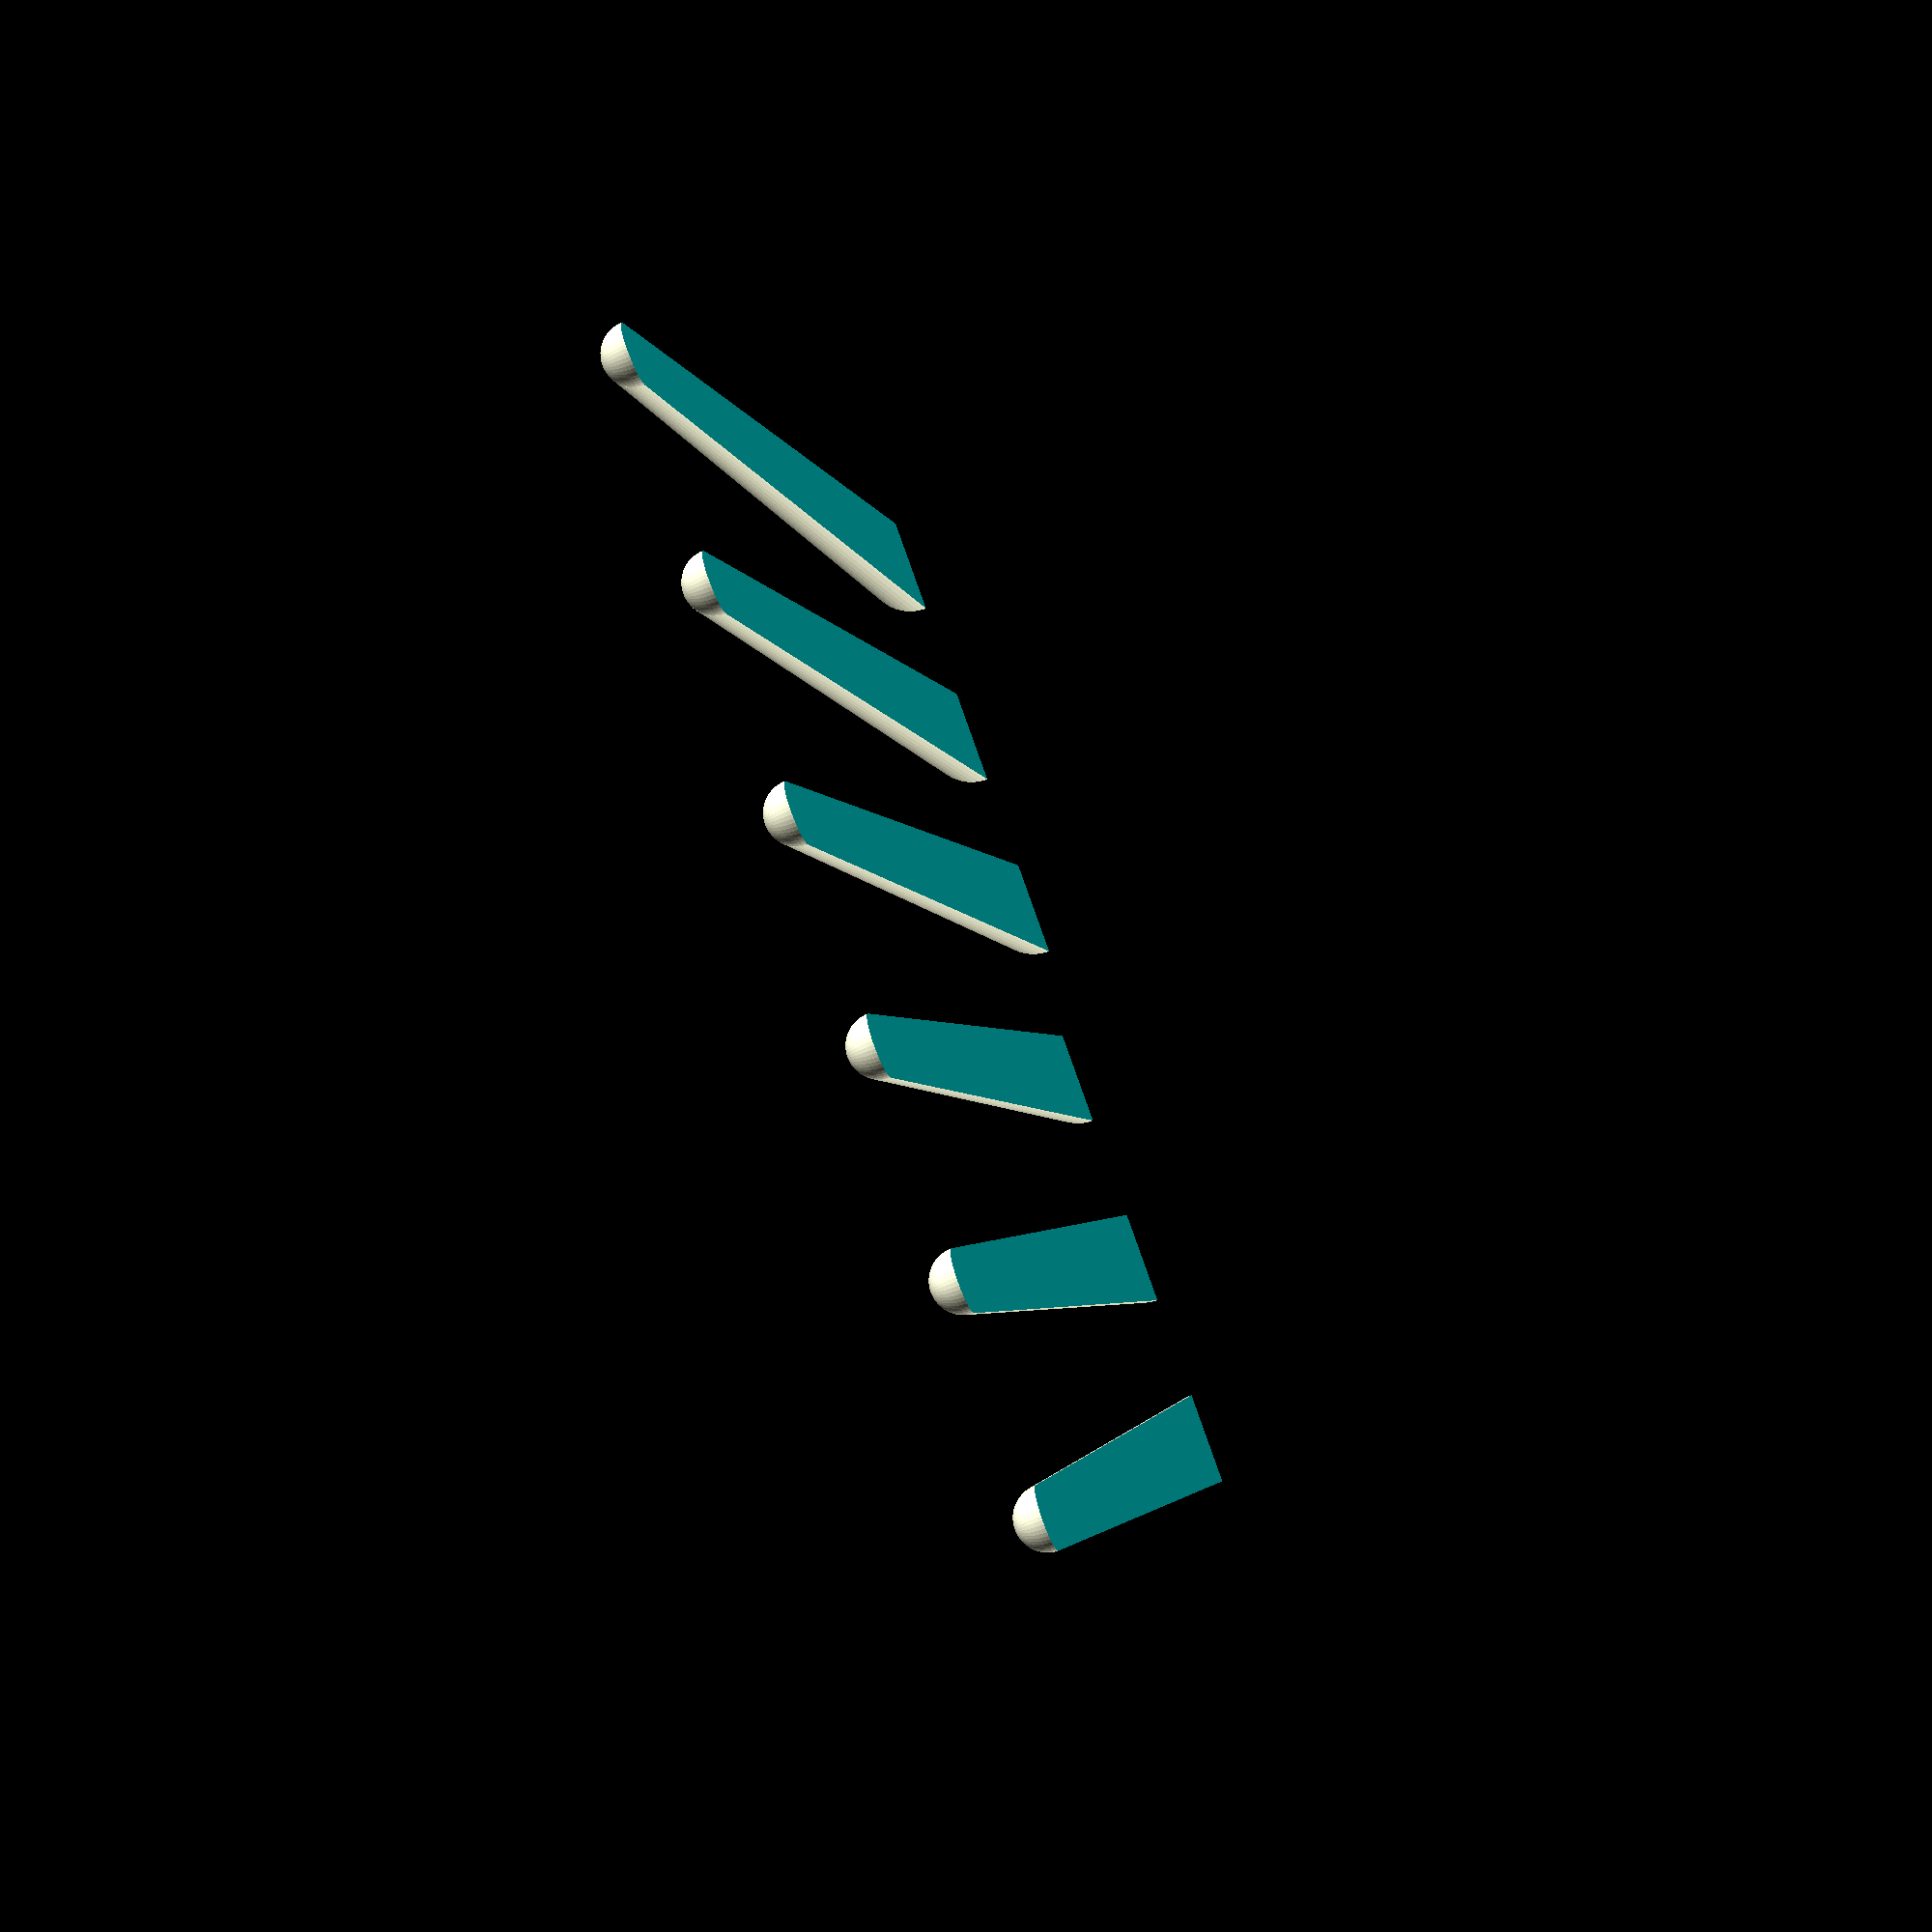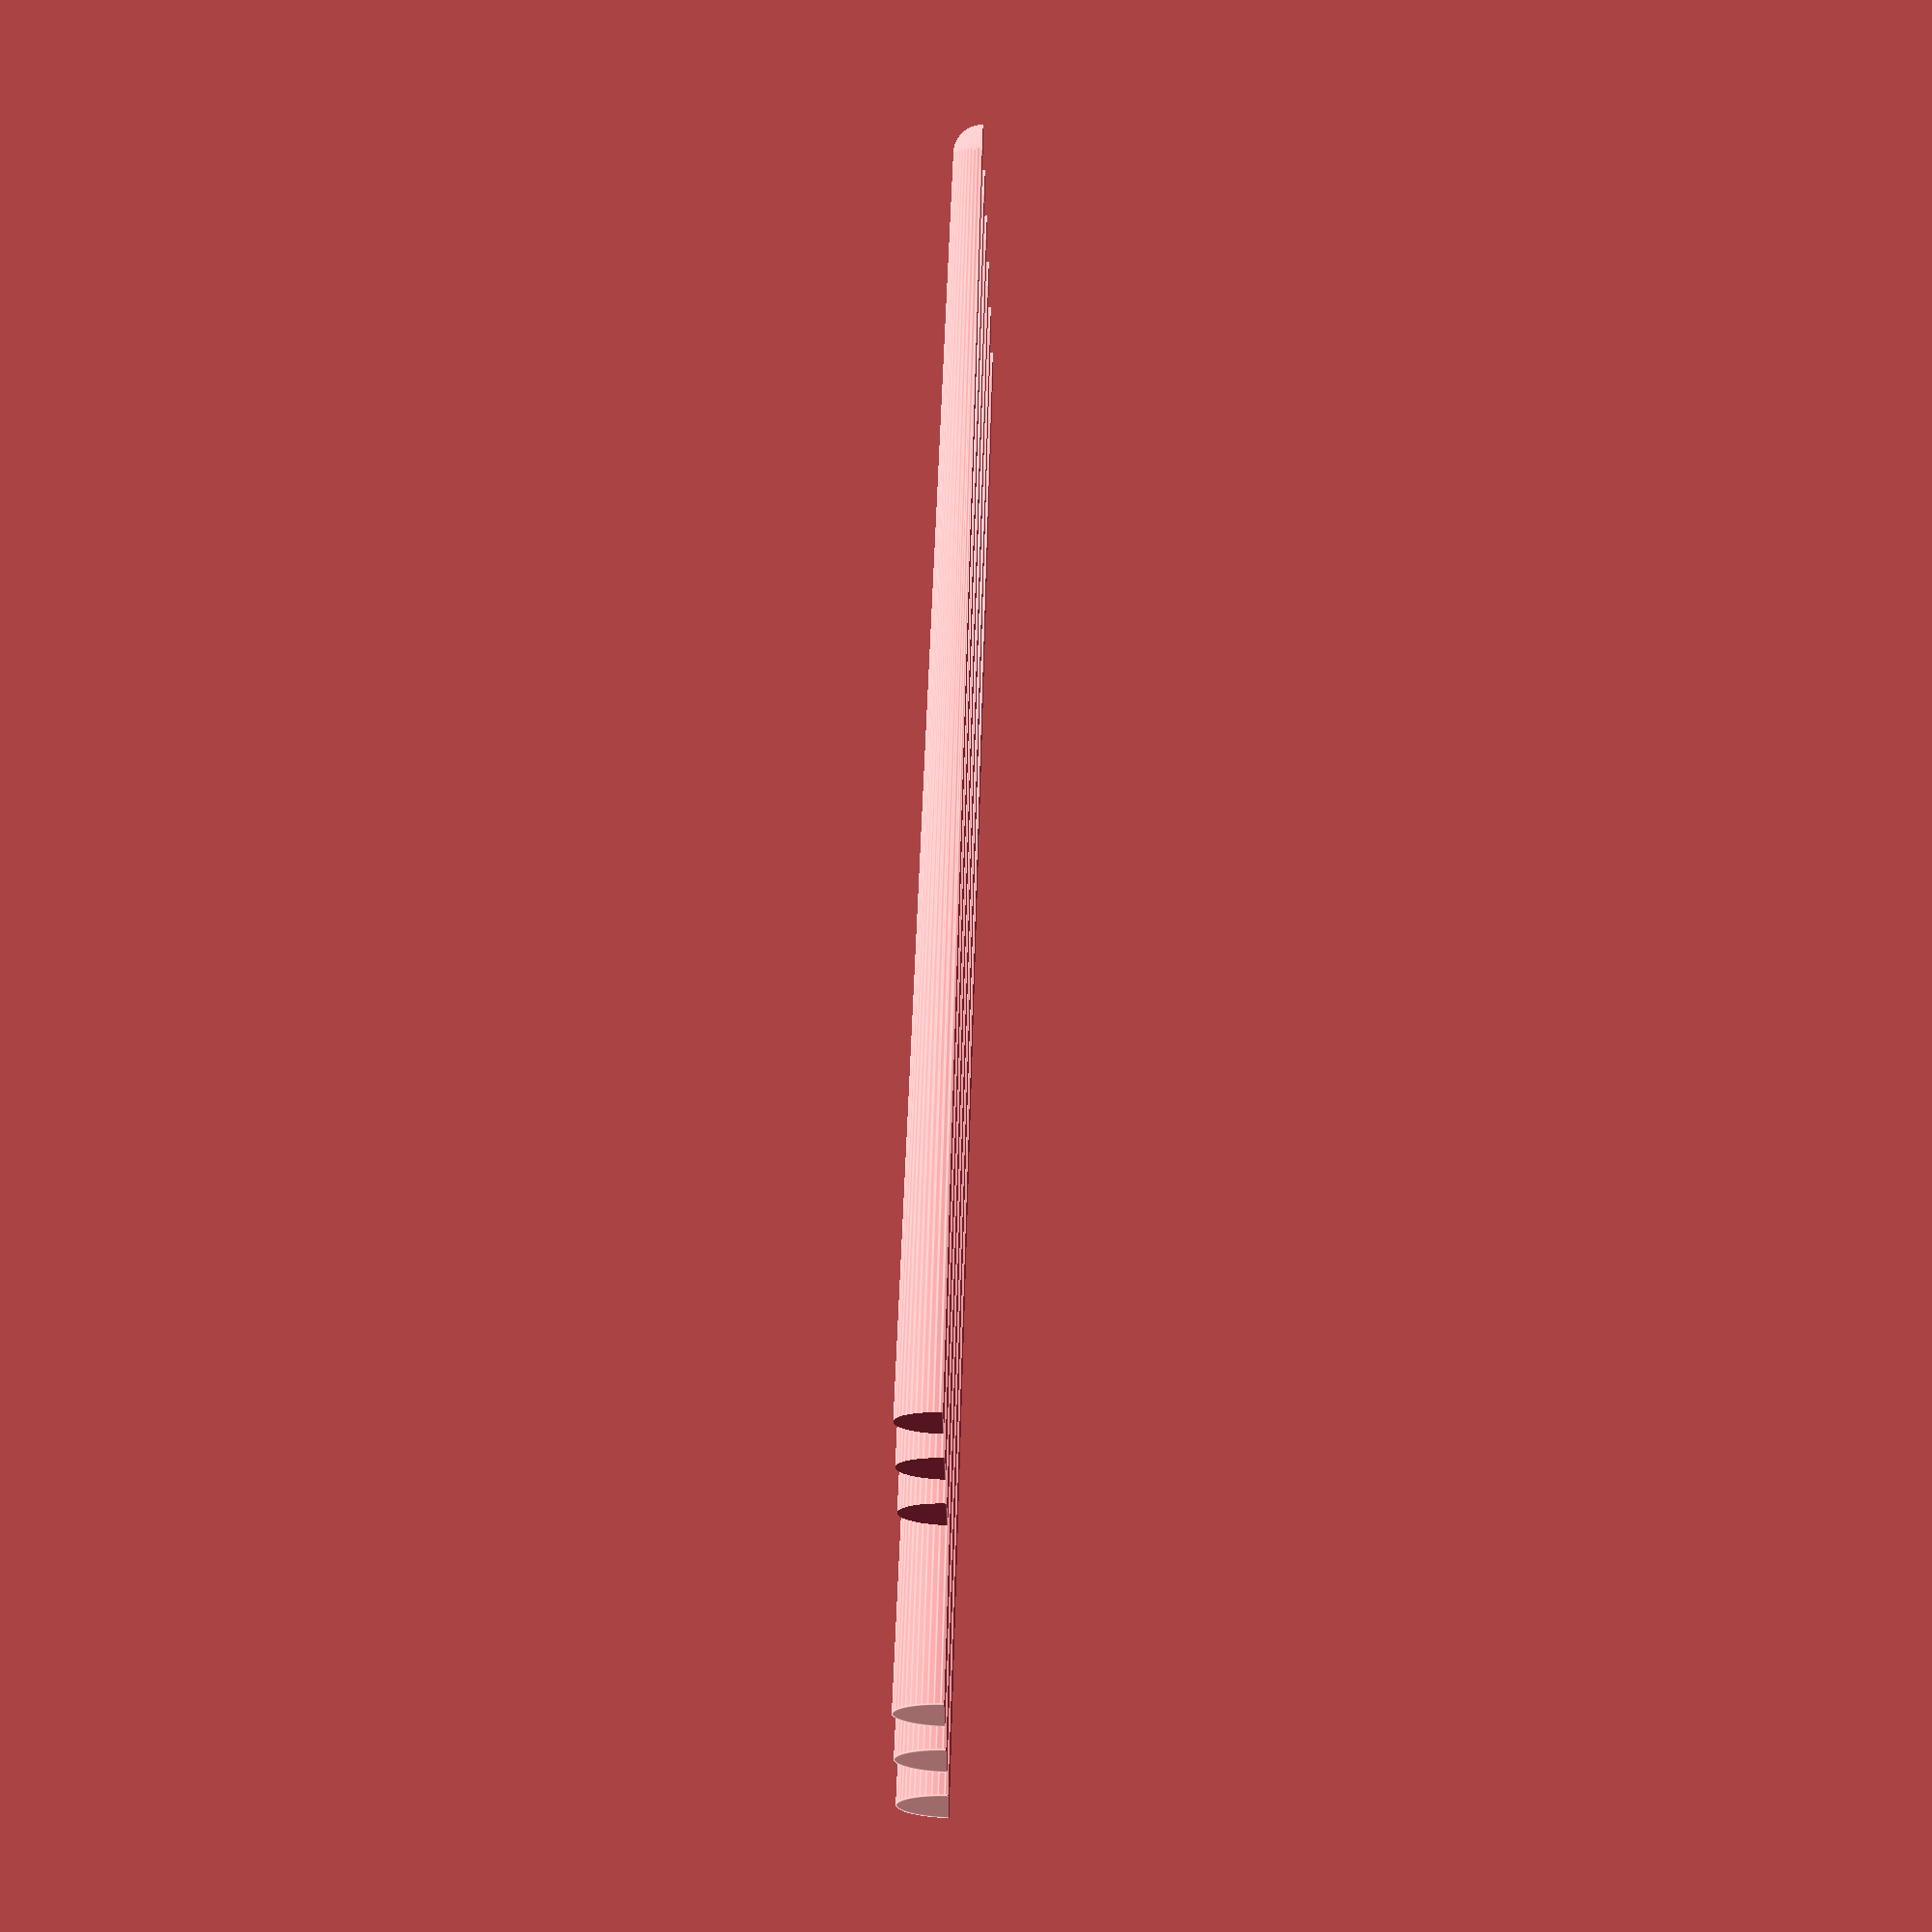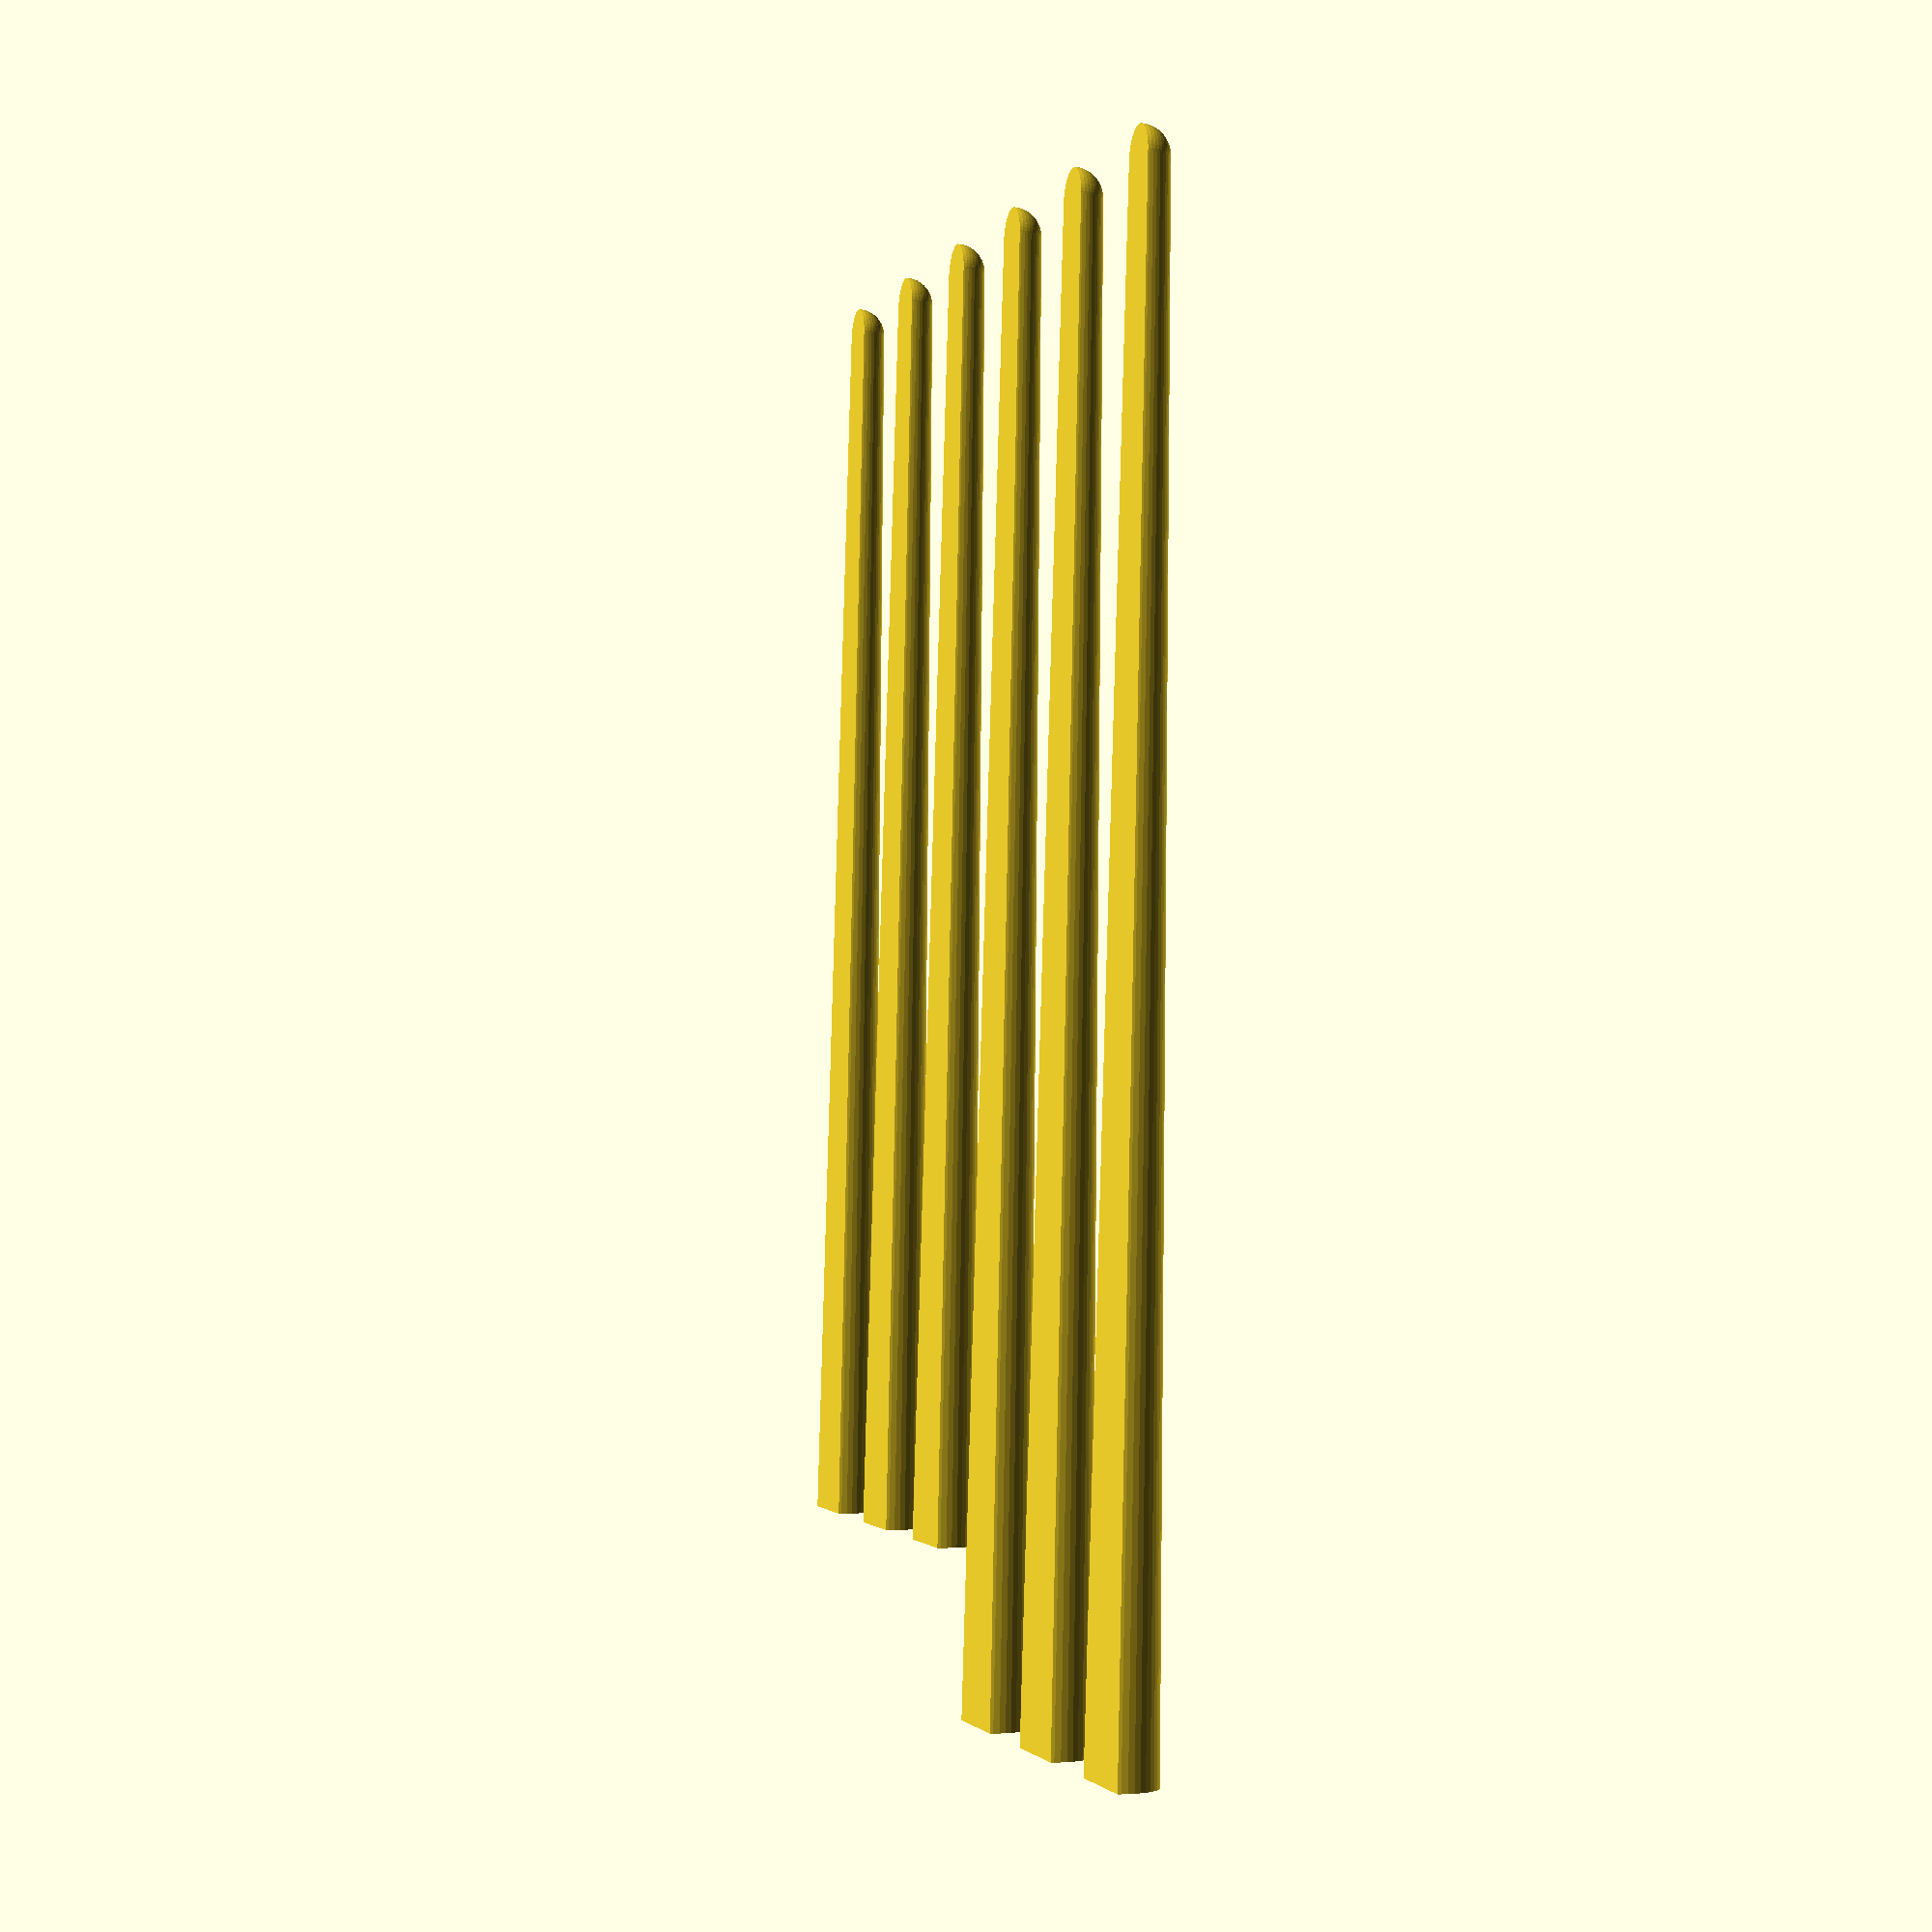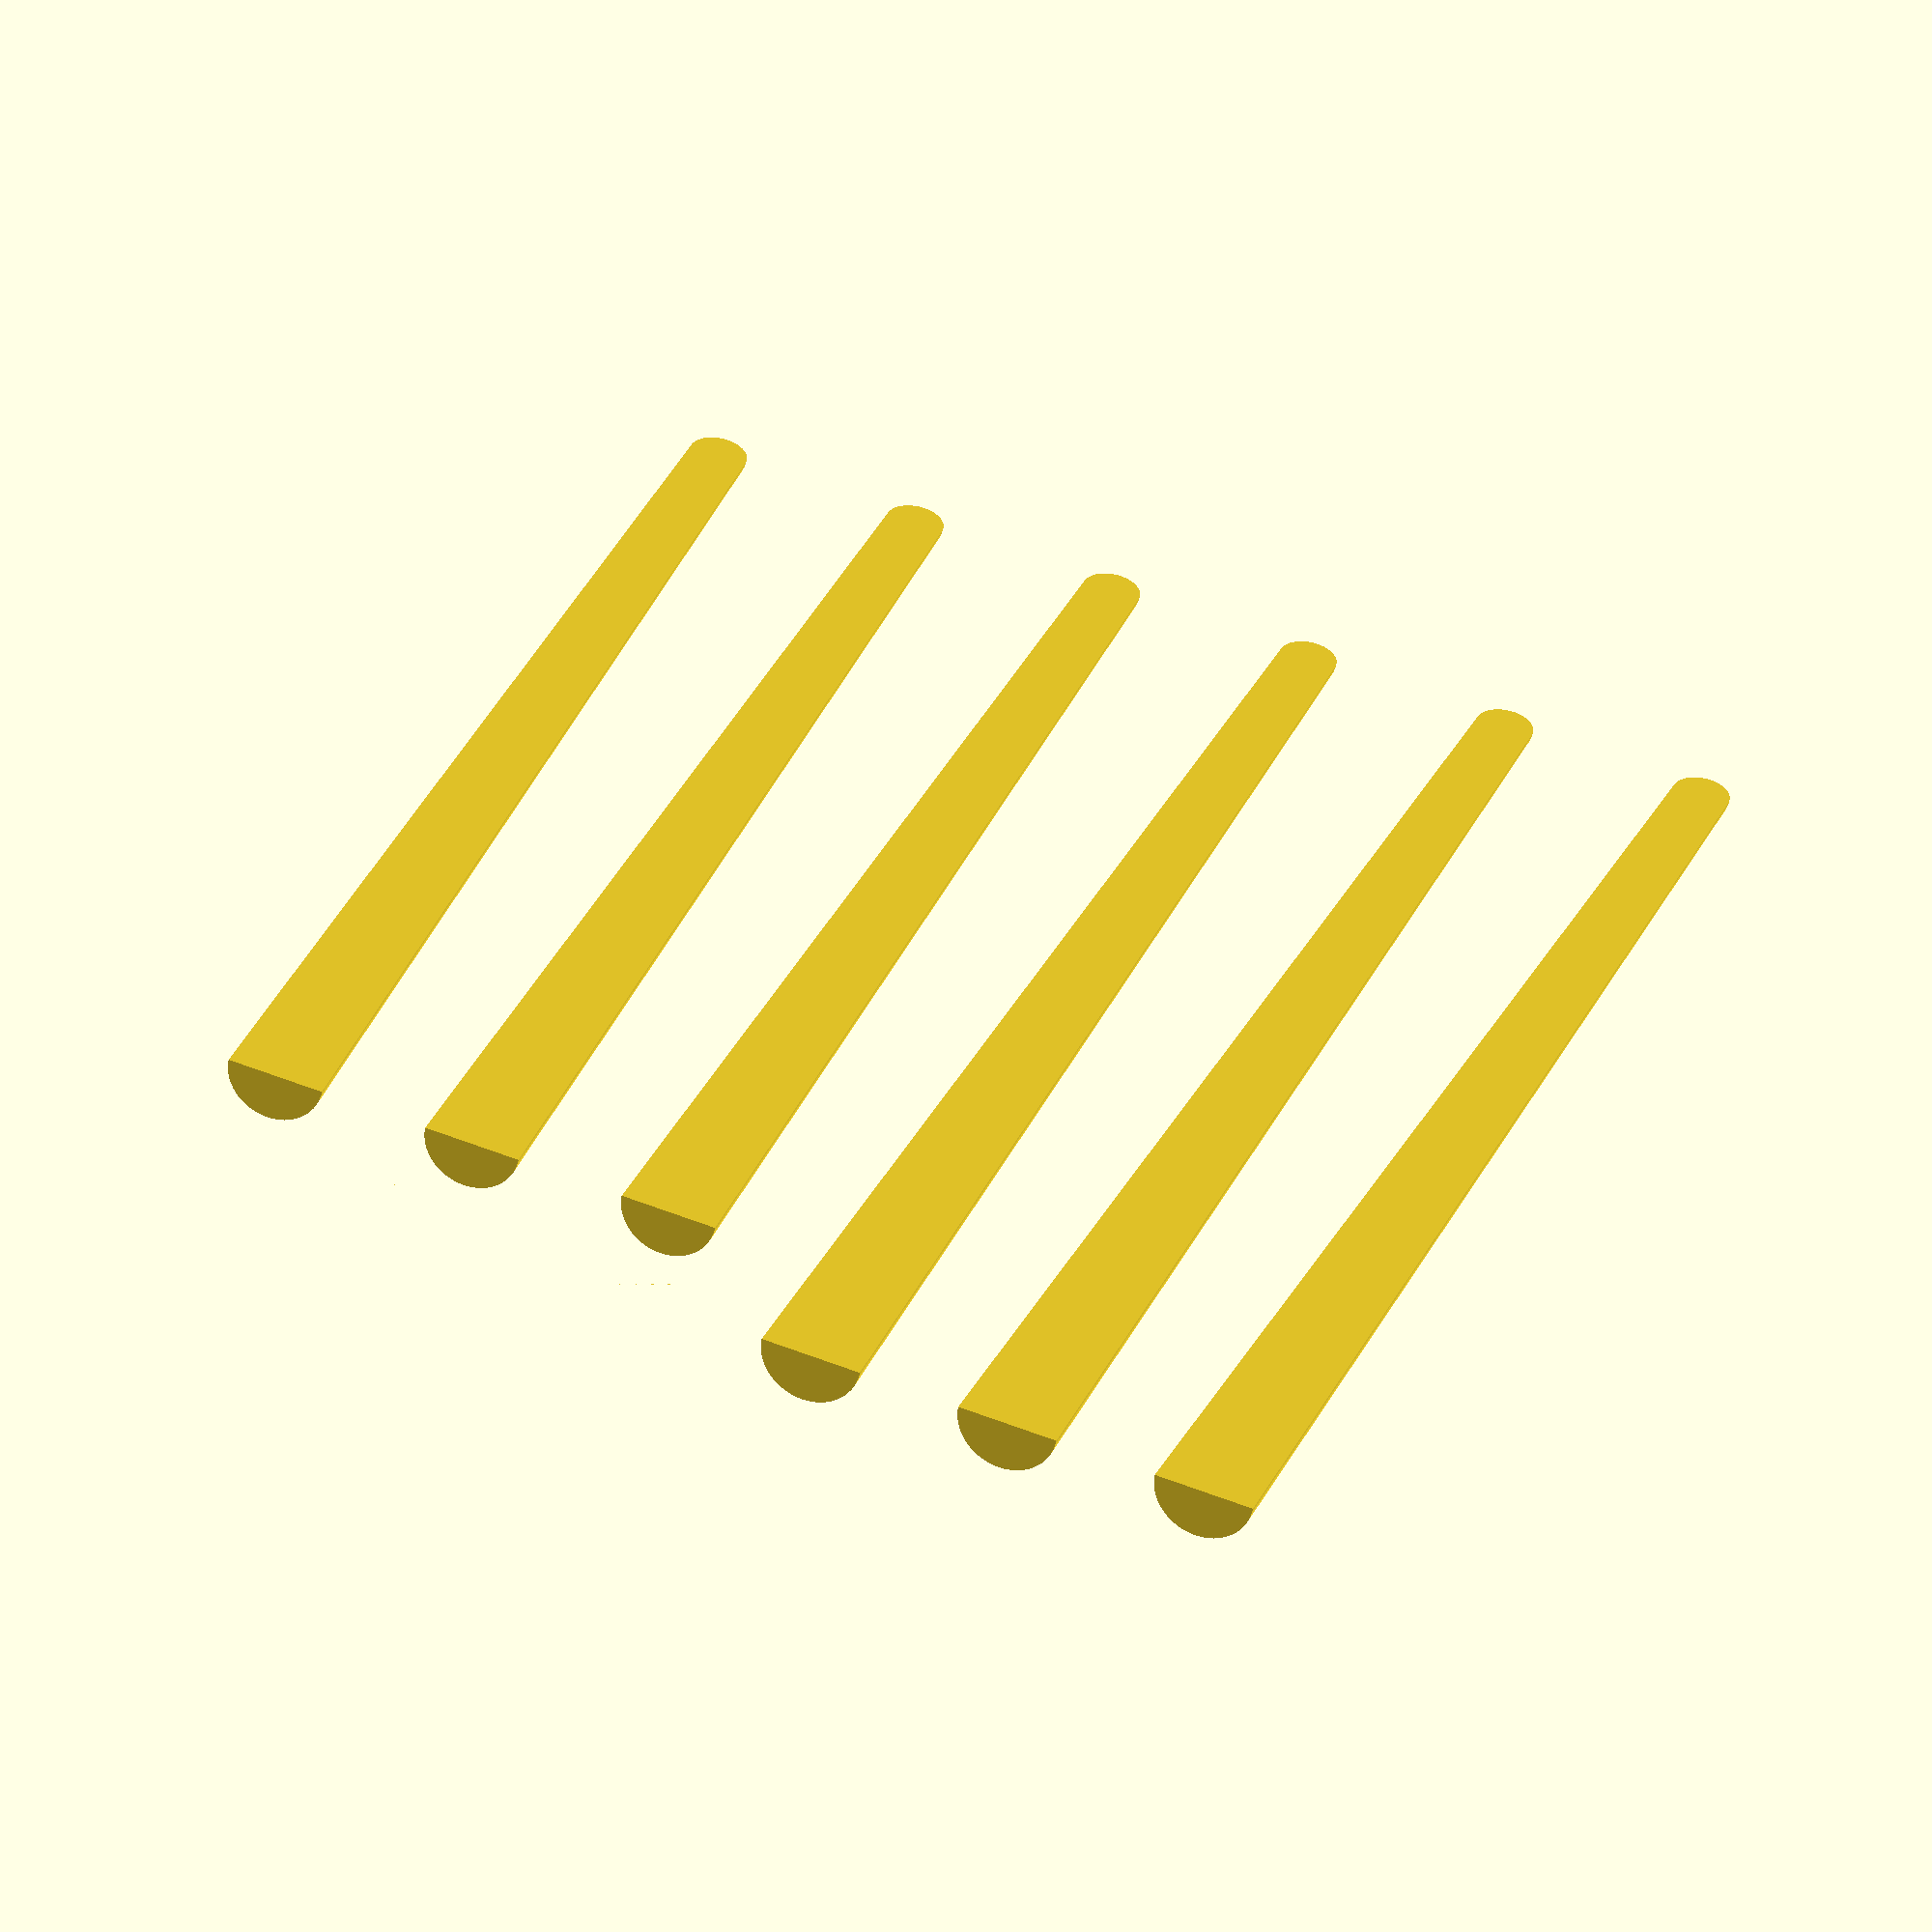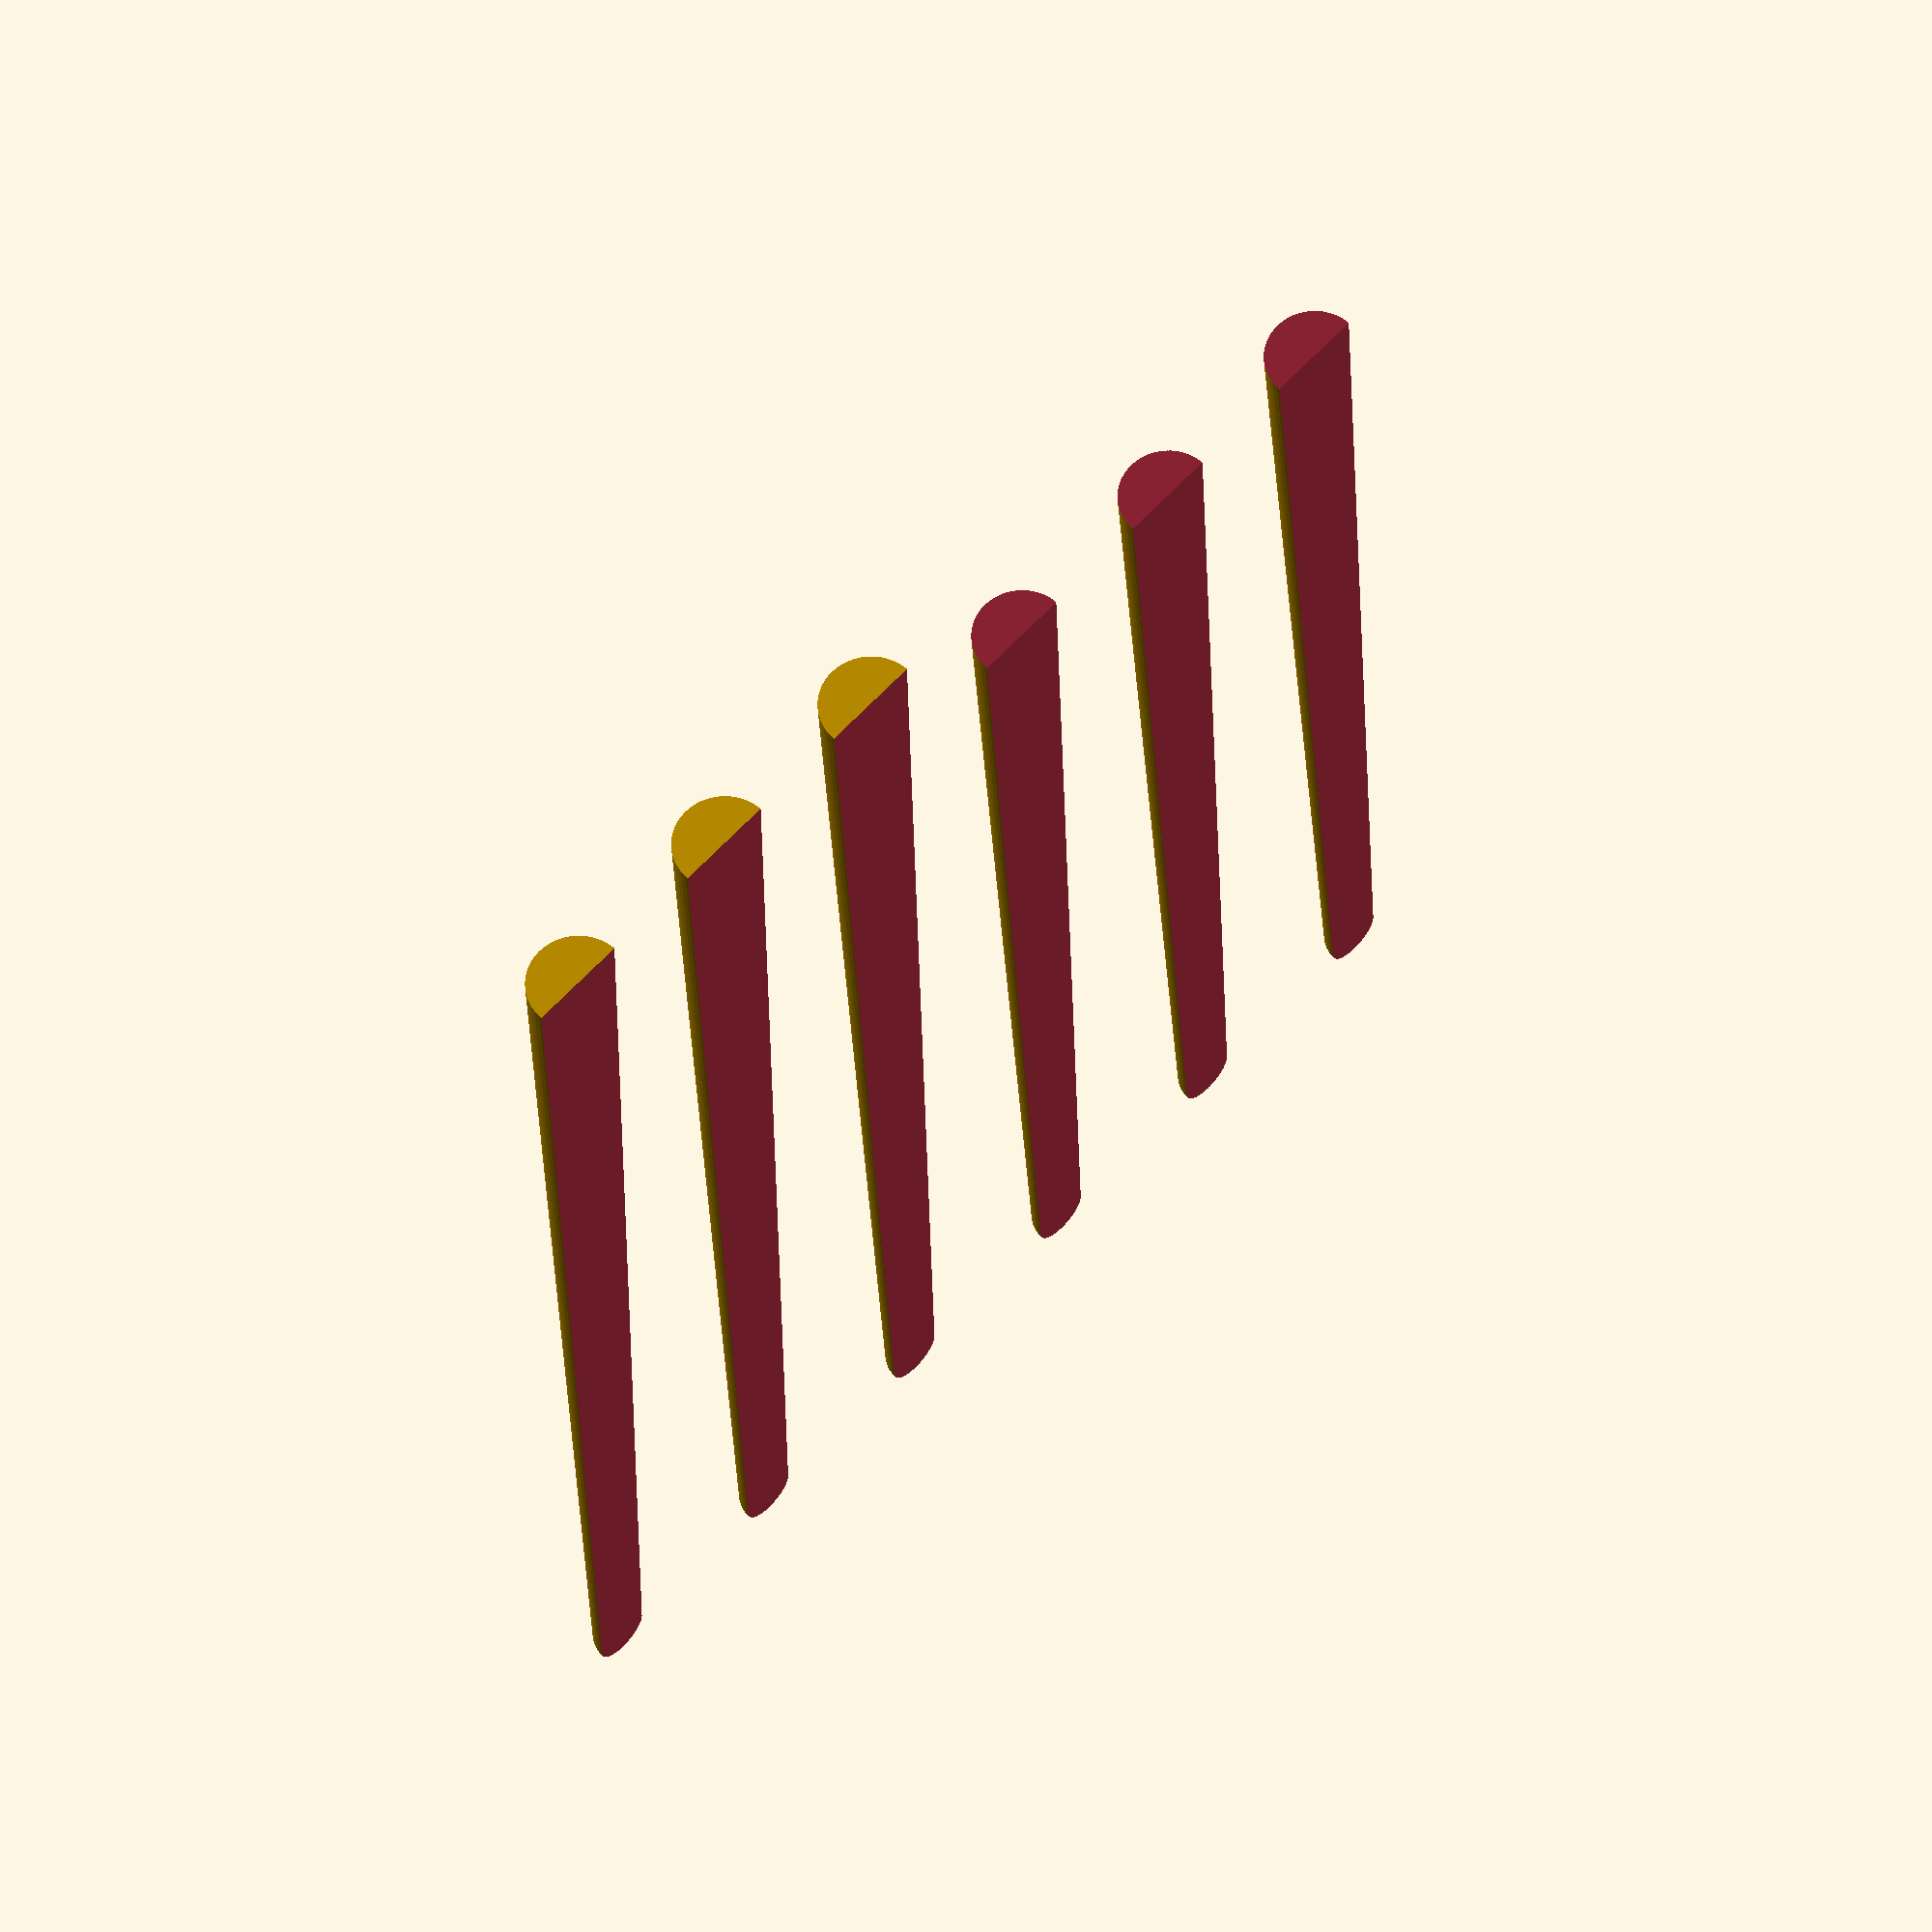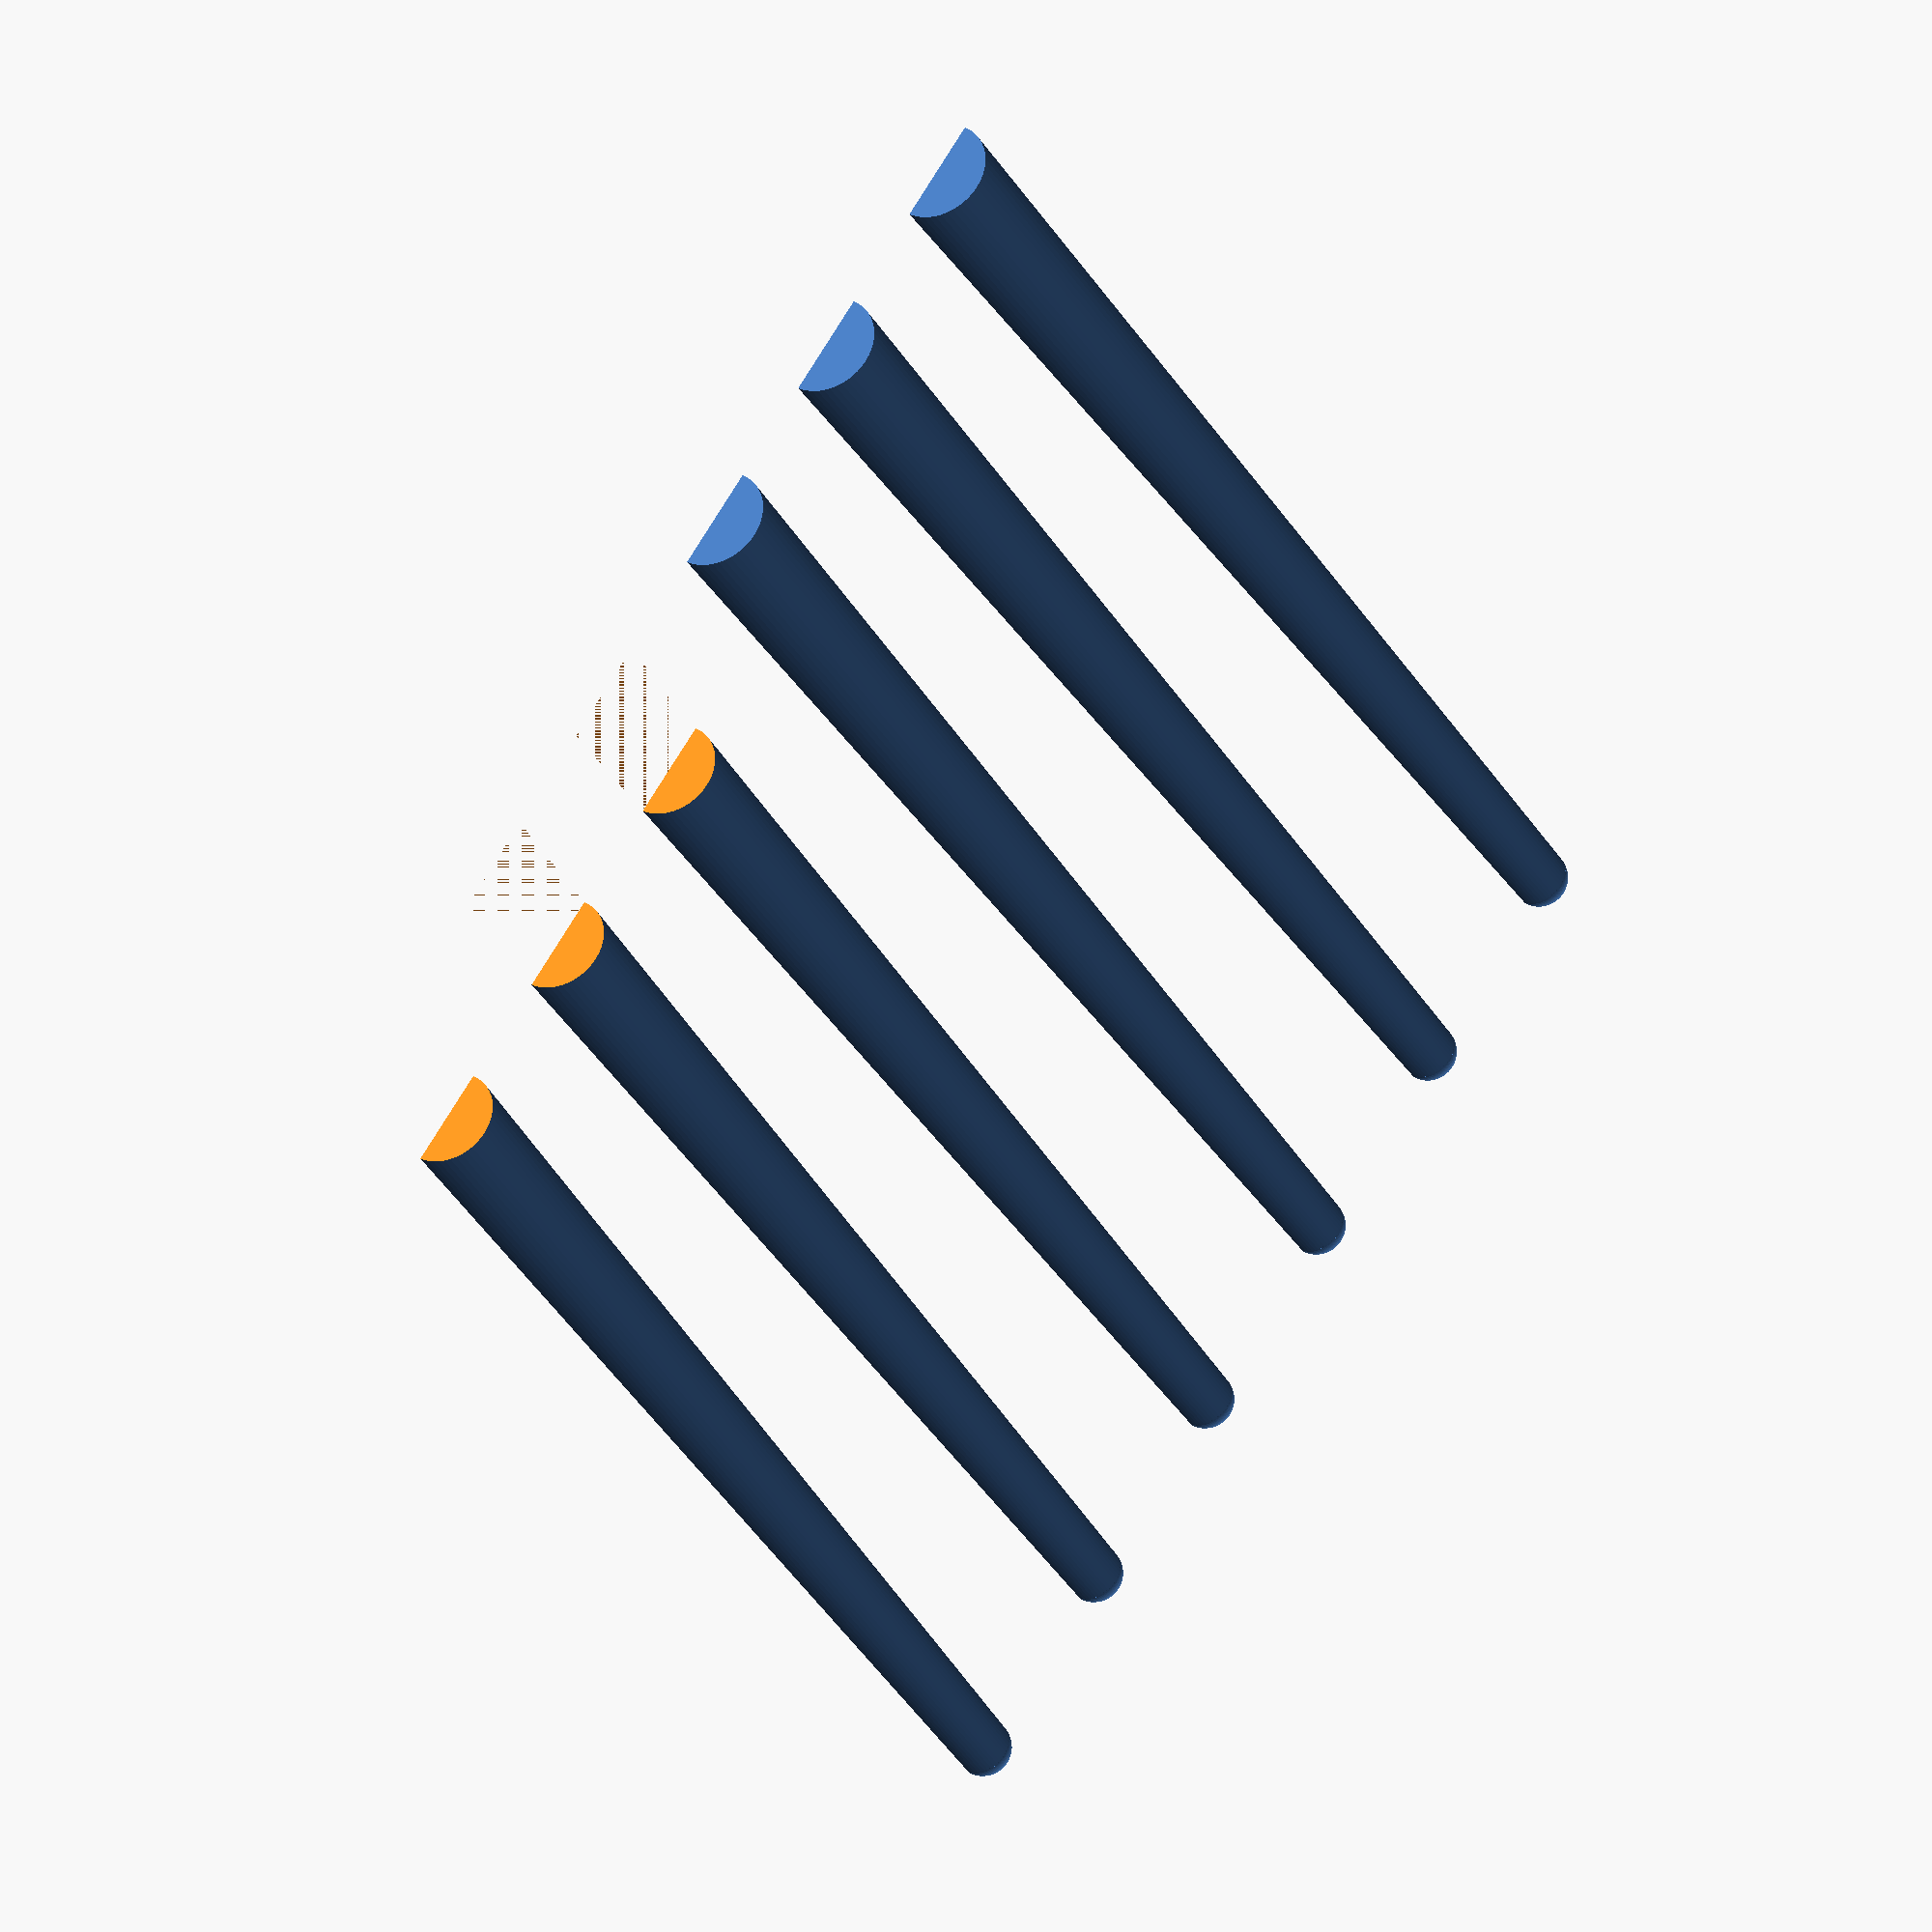
<openscad>
// Rocky Horror Laser
// 20-Aug-2016

$fn = 50;

StrutDiameter = 15;
StrutHeight = 53;
BodyDiameter = 20;
SphereDiameter = 38;
SphereHeight = SphereDiameter/2-5;
BoltHeight = SphereHeight+8;

HandleHeight=105;

TineTip = 11;
TineLength = 275;
TineCurveBasis = StrutHeight+BodyDiameter/2;
TineCurveRadius = 30;
BodyLength = 150;

GuardRadius = 25;
TriggerWidth = 15;
TriggerDepth = 2;

BedHeight = 275;
BedWidth = 298;

True = 1;

False = 0;

AttachPointLength = 30;


module CurvedAdapter()
{
    Angle=15;
    
    rotate(a=Angle, v=[-1,0,0])
       translate([0,0,-11])
          difference()
          {
             cylinder(h=20, r= StrutDiameter/2);
     
             union()
             {
                translate([0,(StrutDiameter+5)/2, BodyDiameter+4])
                   rotate(a=90, v=[1, 0, 0])
                      cylinder(h=StrutDiameter+5, r=BodyDiameter/2);
            
                translate([-20,-20,-9])
                   rotate (a=Angle, v=[1,0,0])  
                      cube([40,40,14]);
             }
          }
}
module TopPiece()
{
    Strut();
    translate([0, 0, StrutHeight+SphereHeight])
        Ball();
    LightningBolt();
}


module Strut()
{
    cylinder(h=StrutHeight, r=StrutDiameter/2);
}


module Ball()
{    
        sphere(r=SphereDiameter/2);
}


module LightningBolt()
{
    s = 0.6;
    translate([-70, 0, StrutHeight+BoltHeight])
    scale([s, 1, s])
    rotate(a=90, v=[1, 0, 0])
    rotate(a=-7, v=[0, 0, 1])
    translate([0, 0, -2])
    linear_extrude(height=4, center=false, convexity=10, twist=0) 
    {
        polygon([
        [45, 0],  // bottom left
        [110, 0], // bottom right
        [110, 20], [80, 20],
        [90, 30],
        [50, 40],
        [65, 55],
        [ 0, 60], // top left
        [35, 45],
        [25, 30], 
        [60, 20]
        // bottom left = start = [50, 0]
        ]);
    }
}

module TwoTopPieces()
{
    intersection()
    {
        translate([-120, 0, 0]) cube([270, 270, 50]);
    
        union()
        {
            translate([0, 0, 2]) rotate(a=-90, v = [1, 0, 0]) TopPiece();
            translate([50, 0, -2.001]) mirror([1, 0, 0])
                rotate(a=-90, v = [1, 0, 0]) TopPiece();
        }
    }
}
module Tine(ExtraLength, RemoveAttachment)//an individual Tine
{
    difference()
    {
        union()
        {
            rotate(a=90,v=[0, 1, 0])
                cylinder (h=TineLength+ExtraLength, r1=BodyDiameter/2, r2=TineTip/2, center=true);
            translate([TineLength/2,0,0])
                sphere(r=TineTip/2);
        }
        
        if (RemoveAttachment)
        {
            translate([-(TineLength/2+20),-BodyDiameter,-BodyDiameter])
                cube([AttachPointLength+20,BodyDiameter*2,BodyDiameter]);
        }
    }
}
module Tines()//All Tine Pieces
{
    difference()
    {
        union()
        {   
            translate([0,-100,-0.01])
                rotate(a=180, v= [1,0,0])
                    Tine(0,1);
            translate([0,-60,-0.01])
                rotate(a=180, v=[1,0,0])
                    Tine(0,1);
            translate([0,-20,-0.01])
                rotate(a=180, v=[1,0,0])
                    Tine(0,1);
            translate([0,20,0])
                Tine(0,0);
            translate([0,60,0])
                Tine(0,0);
            translate([0,100,0])
                Tine(0,0);
        }
        translate([-(TineLength+20)/2       ,-(TineLength+20)/2,-15])
            cube ([TineLength+20,          TineLength+20,15]);
    }
}
module GunBase()//The Base all parts come off of
{
    translate([0,BodyLength/2-20,0])//move the center of the object to the center of the grid
    {
        TineBase();//creates the cross peice, the corners, and the bases for the side tines
    
        rotate(a=90, v=[-1,0,0])
            cylinder(h=TineCurveRadius,r=BodyDiameter/2);//create the center tine base
    
        rotate(a=90, v=[1,0,0])
            cylinder(h=BodyLength,r=BodyDiameter/2);//create the body
    
        translate([0,-(BodyLength+  SphereHeight),0])
            Ball();//create the ball at the body's end
    }
}
module TineBase()
{
    rotate (a=90, v = [0, 1, 0])
        cylinder (h=((StrutHeight*2)+BodyDiameter), r=BodyDiameter/2, center=true); //cross peice
    
    difference()//right curve
    {
        translate([StrutHeight+BodyDiameter/2,TineCurveRadius,0])
            rotate_extrude (convexity = 10)//Donut base of the curve
                translate([TineCurveRadius,0,0]) circle(r=BodyDiameter/2);
        
        union()
        {//The pieces to remove from the donut
            translate([0,-BodyDiameter,-(BodyDiameter+10)/2])
                cube([TineCurveBasis,TineCurveBasis+BodyDiameter*2,BodyDiameter+10]);
            translate([TineCurveBasis-5,TineCurveRadius,-BodyDiameter+10/2])
                cube([TineCurveRadius+20,TineCurveRadius+15,BodyDiameter+10]); 
        }
    }
    
    difference()
    {//the left corner
        translate([-(StrutHeight+BodyDiameter/2),TineCurveRadius,0])
            rotate_extrude (convexity = 10)//The donut base of the corner
                translate([TineCurveRadius,0,0]) circle(r=BodyDiameter/2);
        union()
        {//the peices to remover from the donut
            translate([-TineCurveBasis,-BodyDiameter,-(BodyDiameter+10)/2])
                cube([TineCurveBasis,TineCurveBasis+BodyDiameter*2,BodyDiameter+10]);
            translate([-(TineCurveBasis+TineCurveRadius*2),TineCurveRadius,-BodyDiameter+10/2])
                cube([TineCurveRadius*2+5,TineCurveRadius+15,BodyDiameter+10]); 
        }
    }
}
module GunBasePeice ()
{
    intersection()
    {
        GunBase();
        
        translate([-150,-150,0])
            cube([300,300,30]);
    }
}

module GunHandle()
{
    cylinder(h=HandleHeight, r=BodyDiameter/2);
    
    translate ([0,0,HandleHeight+SphereHeight])
        Ball();
    
    Trigger();
    
    HandleAdaptor();
}

module Trigger()
{
    
    
    intersection()
    {
        rotate (a=90, v=[1,0,0])
            translate([BodyDiameter/2,0,-7.5])
                rotate_extrude (convexity=10)
                    translate ([GuardRadius,0,0])
                        polygon (points = [
                            [0,0],
                            [0,TriggerWidth],
                            [TriggerDepth,TriggerWidth],
                            [TriggerDepth,0]]);
        
        translate([0,-10,0])
            cube([70,60,60]);
    }
}
module HandleAdaptor()
{
    rotate(a=180, v=[1,0,0])
        difference()
        {
            union()
            {
                cylinder(h=9, r= BodyDiameter/2);
                
                linear_extrude (height=9, center=false, convexity=10, twist=0)
                {
                    polygon([
                    [(GuardRadius+BodyDiameter/2),(-TriggerWidth/2)],
                    [(GuardRadius+BodyDiameter/2),(TriggerWidth/2)],
                    [(GuardRadius+BodyDiameter/2+TriggerDepth),(TriggerWidth/2)],
                    [(GuardRadius+BodyDiameter/2+TriggerDepth),(-TriggerWidth/2)]]);
                }
            }
     
            translate([-(BodyDiameter/2+5),0,BodyDiameter/2+1])
                rotate(a=90, v=[0, 1, 0])
                    cylinder(h=80, r=BodyDiameter/2);
            
        }
}
module GunHandleParts()
{
    intersection ()
    {
        translate ([20,0,0])
            union()
            {
                rotate (a=90, v=[-1,0,0])
                    GunHandle();
                translate ([-45,0,0])
                    mirror(v=[1,0,0])
                        rotate (a=90, v=[-1,0,0])
                            GunHandle();
            }
        
        translate ([-100,-20,0])
            cube([200,200,40]);
    }
}
module FullDesign ()
{
    translate([0,-10,0])
        SideBody();
    
    rotate(a=90, v=[0,0,1])
        translate([(TineLength/2+BodyLength/2-20+TineCurveRadius), -(StrutHeight+BodyDiameter/2+TineCurveRadius),0])
            Tine(0,True);//right tine
    
    rotate(a=90, v=[0,0,1])
        translate([(TineLength/2+BodyLength/2-20+TineCurveRadius), (StrutHeight+BodyDiameter/2+TineCurveRadius),0])
            Tine(0,True);//left tine
    
    rotate(a=90, v=[0,0,1])
        rotate (a=90, v=[-1,0,0])
            translate([(TineLength/2+BodyLength/2-20+TineCurveRadius), 0,0])
                Tine(0,True);//center tine
    
    translate([0,BodyLength/2-20,0])
        TineCurves();
}
module SideBody()
{
    translate([0,BodyLength/2-10,0])//move the center of the object to the center of the grid
    {
        difference()
        {
            rotate (a=90, v = [0, 1, 0])
                cylinder (h=BodyDiameter+AttachPointLength*2, r=BodyDiameter/2, center=true);//create the base for the corners
            
            union()
            {
                translate([-(BodyDiameter/2+AttachPointLength+3),-(BodyDiameter/2+3),0])
                    cube([AttachPointLength+3,BodyDiameter+5,30]);
                translate([(BodyDiameter/2),-(BodyDiameter/2+3),0])
                   cube([AttachPointLength+3,BodyDiameter+5,30]);
            }
        }
        
        difference ()
        {
            rotate(a=90, v=[-1,0,0])
                cylinder(h=TineCurveRadius+AttachPointLength,r=BodyDiameter/2);//create the center tine base
            
            translate([-20,TineCurveRadius,-20])
                cube([20,AttachPointLength+5,40]);
        }
    
        rotate(a=90, v=[1,0,0])
            cylinder(h=BodyLength,r=BodyDiameter/2);//create the body
    
        translate([0,-(BodyLength+  SphereHeight),0])
            Ball();//create the ball at the body's end
    }
    
    rotate (a=180, v = [1,0,0])
        rotate (a=90, v=[0,0,-1])
            rotate (a=-15, v=[0,1,0])
            translate([10,0,0])
                StaticGunHandle();
    
    translate ([0,20,0])
        rotate (a=15, v=[1,0,0])
        {
            rotate (a=90, v=[0,0,-1])    
                translate ([-30,0,-3])
                    TopPiece();
        }
}
module LeftSideBody ()
{
    rotate (a=90, v=[0,1,0])
    {
        difference()
        {
            SideBody ();
    
            height = 275;
            width = 298;
    
            translate ([0,-height/2, -width/2])
                cube ([100,height,width]);
        }
    }
}
module RightSideBody ()
{
    rotate (a=90, v=[0,-1,0])
    {
        difference()
        {
        SideBody ();
    
        translate ([-100,-BedHeight/2, -BedWidth/2])
            cube ([100,BedHeight,BedWidth]);
        }
    }
}
module StaticGunHandle ()
{
    cylinder(h=HandleHeight, r=BodyDiameter/2);
    
    translate ([0,0,HandleHeight+SphereHeight])
        Ball();
    
    StaticTrigger();
}
module StaticTrigger ()
{
    intersection()
    {
        rotate (a=90, v=[1,0,0])
            translate([BodyDiameter/2,0,-7.5])
                rotate_extrude (convexity=10)
                    translate ([GuardRadius,0,0])
                        polygon (points = [
                            [0,0],
                            [0,TriggerWidth],
                            [TriggerDepth,TriggerWidth],
                            [TriggerDepth,0]]);
        
        translate([0,-10,-10])
            cube([70,40,60]);
    }
}
module TineCurves ()
{
    rotate (a=90, v = [0, 1, 0])
    {
        difference()
        {
            cylinder (h=((StrutHeight*2)+BodyDiameter)+4, r=BodyDiameter/2, center=true); //cross peice
            
            union()
            {
                cylinder (h=BodyDiameter, r=BodyDiameter/2+5, center=true);//body of gun
                
                translate([0,-BodyDiameter,-(BodyDiameter/2+AttachPointLength)])
                    cube([BodyDiameter,BodyDiameter*2,(AttachPointLength*2+BodyDiameter)]);//Attachment Points
            }
        }
    }
    
    difference()//right curve
    {
        translate([StrutHeight+BodyDiameter/2,TineCurveRadius,0])
            rotate_extrude (convexity = 10)//Donut base of the curve
                translate([TineCurveRadius,0,0]) circle(r=BodyDiameter/2);
        
        union()
        {//The pieces to remove from the donut
            translate([0,-BodyDiameter,-(BodyDiameter+10)/2])
                cube([TineCurveBasis,TineCurveBasis+BodyDiameter*2,BodyDiameter+10]);
            translate([TineCurveBasis-5,TineCurveRadius,-BodyDiameter+10/2])
                cube([TineCurveRadius+20,TineCurveRadius+15,BodyDiameter+10]); 
        }
    }
    
    difference()//right curve tine Attachment point
    {
        translate([-(TineCurveBasis+TineCurveRadius),TineLength/2+TineCurveRadius,0])
            rotate (a=90, v=[0,0,1])
                Tine(2,0);
        union()
        {
            translate([-(TineCurveBasis+TineCurveRadius+BodyDiameter),TineCurveRadius,0])
                cube([BodyDiameter*2,AttachPointLength+10,BodyDiameter]);
            
            translate([-(TineCurveBasis+TineCurveRadius+BodyDiameter),(TineCurveRadius+AttachPointLength),-BodyDiameter])
                cube([BodyDiameter*2,TineLength,BodyDiameter*2]);
        }
    }
    
    difference()
    {//the left curve
        translate([-(StrutHeight+BodyDiameter/2),TineCurveRadius,0])
            rotate_extrude (convexity = 10)//The donut base of the corner
                translate([TineCurveRadius,0,0]) circle(r=BodyDiameter/2);
        union()
        {//the peices to remover from the donut
            translate([-TineCurveBasis,-BodyDiameter,-(BodyDiameter+10)/2])
                cube([TineCurveBasis,TineCurveBasis+BodyDiameter*2,BodyDiameter+10]);
            translate([-(TineCurveBasis+TineCurveRadius*2),TineCurveRadius,-BodyDiameter+10/2])
                cube([TineCurveRadius*2+5,TineCurveRadius+15,BodyDiameter+10]); 
        }
    }
    
    difference()//left curve tine Attachment point
    {
        translate([(TineCurveBasis+TineCurveRadius),TineLength/2+TineCurveRadius,0])
            rotate (a=90, v=[0,0,1])
                Tine(2,0);
        union()
        {
            translate([(TineCurveBasis+TineCurveRadius-BodyDiameter),TineCurveRadius,0])
                cube([BodyDiameter*2,AttachPointLength+10,BodyDiameter]);
            
            translate([(TineCurveBasis+TineCurveRadius-BodyDiameter),(TineCurveRadius+AttachPointLength),-BodyDiameter])
                cube([BodyDiameter*2,TineLength,BodyDiameter*2]);
        }
    }
        
}
module TineCurvePeices()
{
    intersection()
    {
        translate ([0,-50,-.01])
            union()
            {
                TineCurves();
            
                translate ([0,100,0])
                    rotate (a=180, v=[1,0,0])
                        TineCurves();
            }   
        
        translate ([-BedWidth/2,-BedHeight/2, 0])
            cube ([BedWidth,BedHeight,20]);
    }
}
//TwoTopPieces();
 
//CurvedAdapter();

//Tine();

Tines();

//GunBasePeice();

//GunHandleParts();

//FullDesign();

//SideBody();

//LeftSideBody();

//RightSideBody();

//TineCurves();

//TineCurvePeices();
</openscad>
<views>
elev=69.6 azim=65.5 roll=111.6 proj=p view=solid
elev=119.7 azim=17.3 roll=88.2 proj=o view=edges
elev=7.2 azim=264.6 roll=254.9 proj=p view=solid
elev=236.0 azim=69.8 roll=9.4 proj=o view=wireframe
elev=118.3 azim=272.5 roll=46.4 proj=o view=solid
elev=152.5 azim=231.8 roll=228.2 proj=o view=wireframe
</views>
